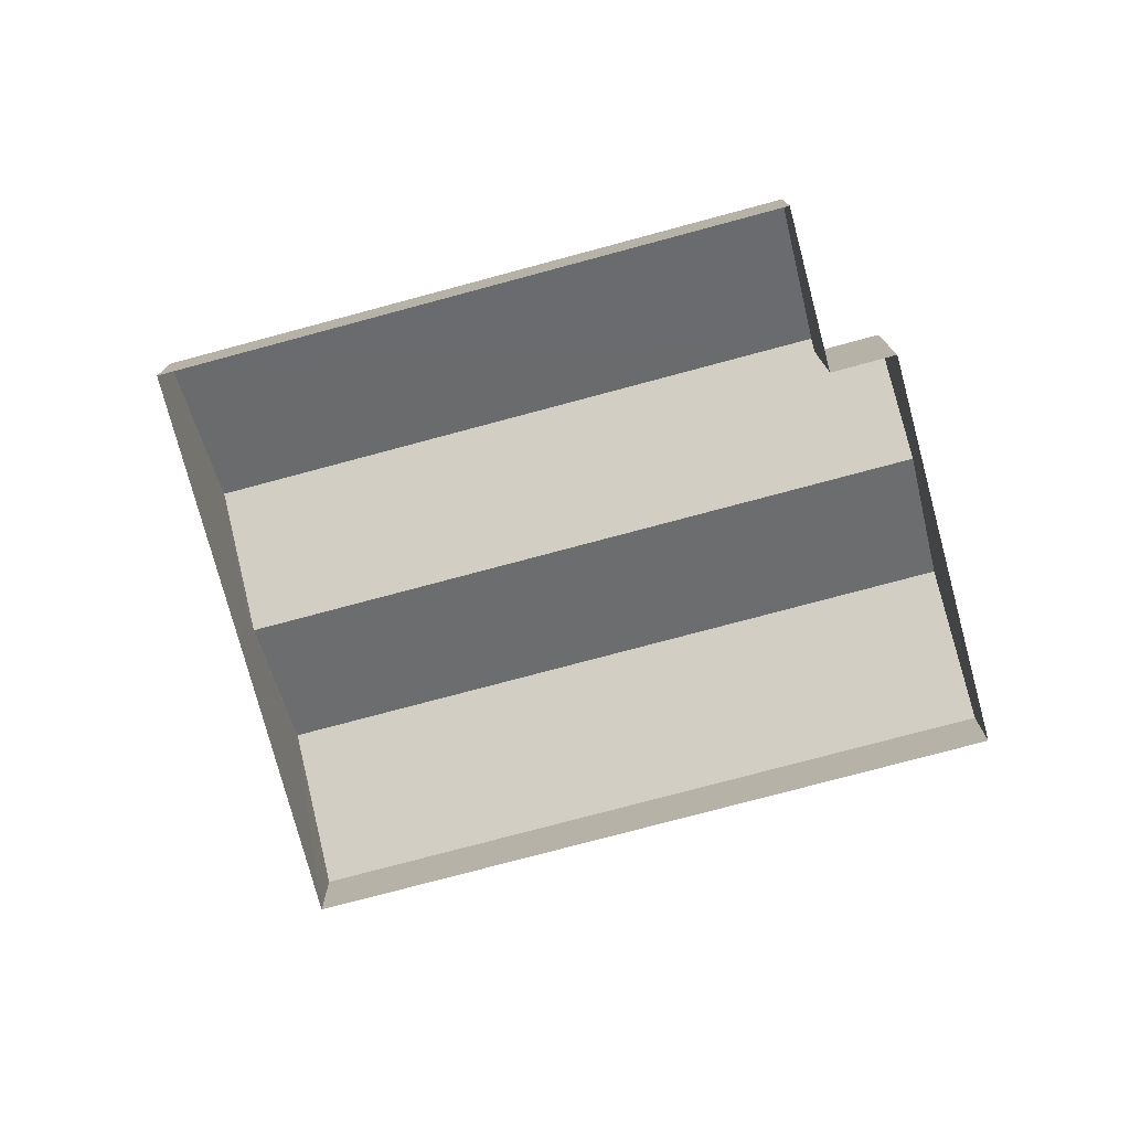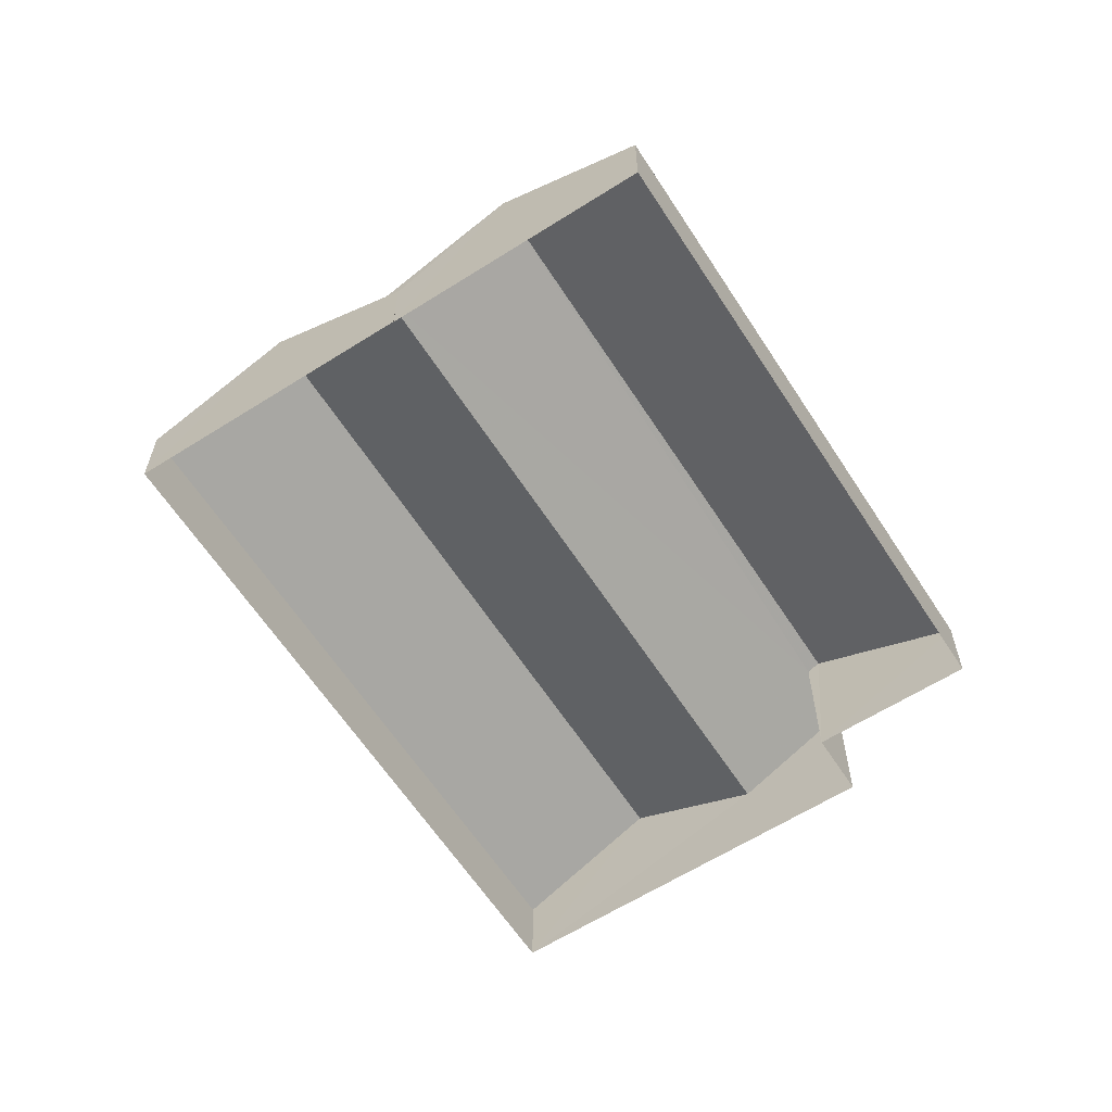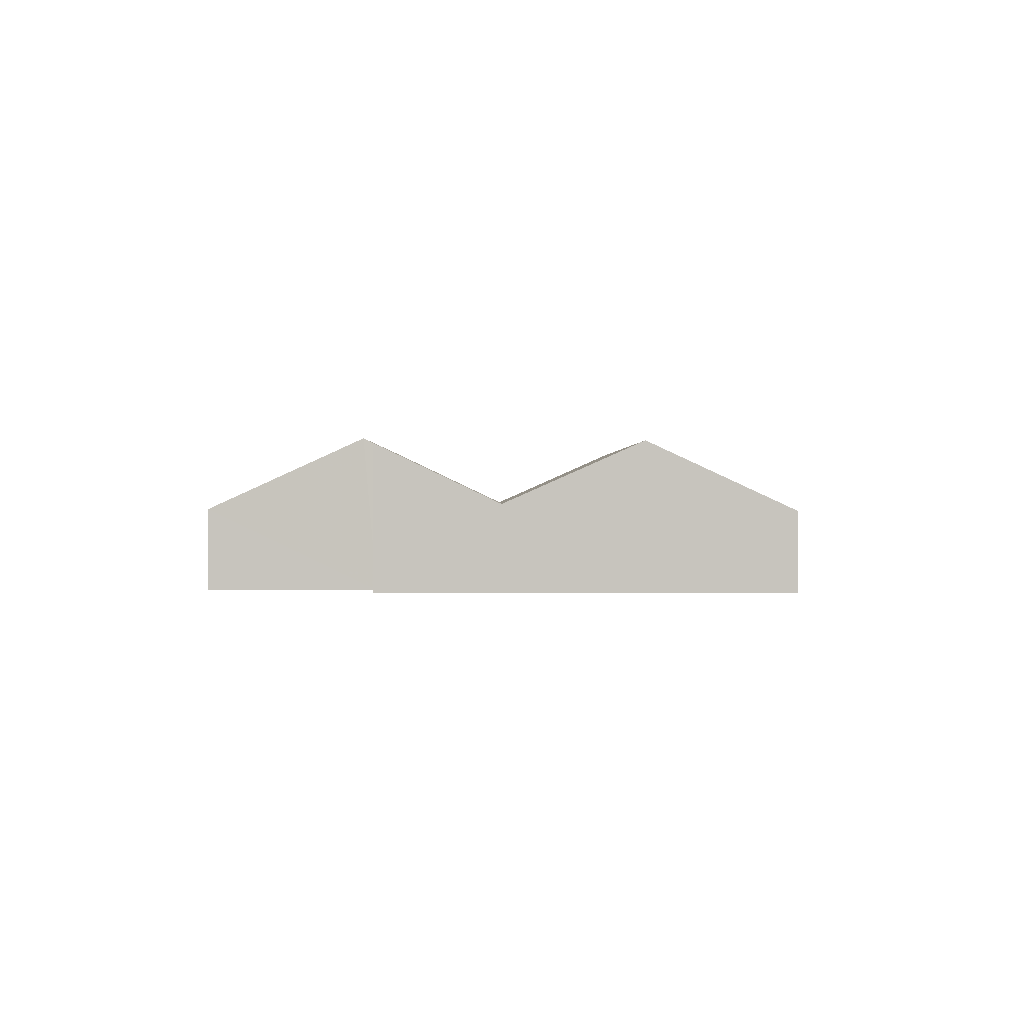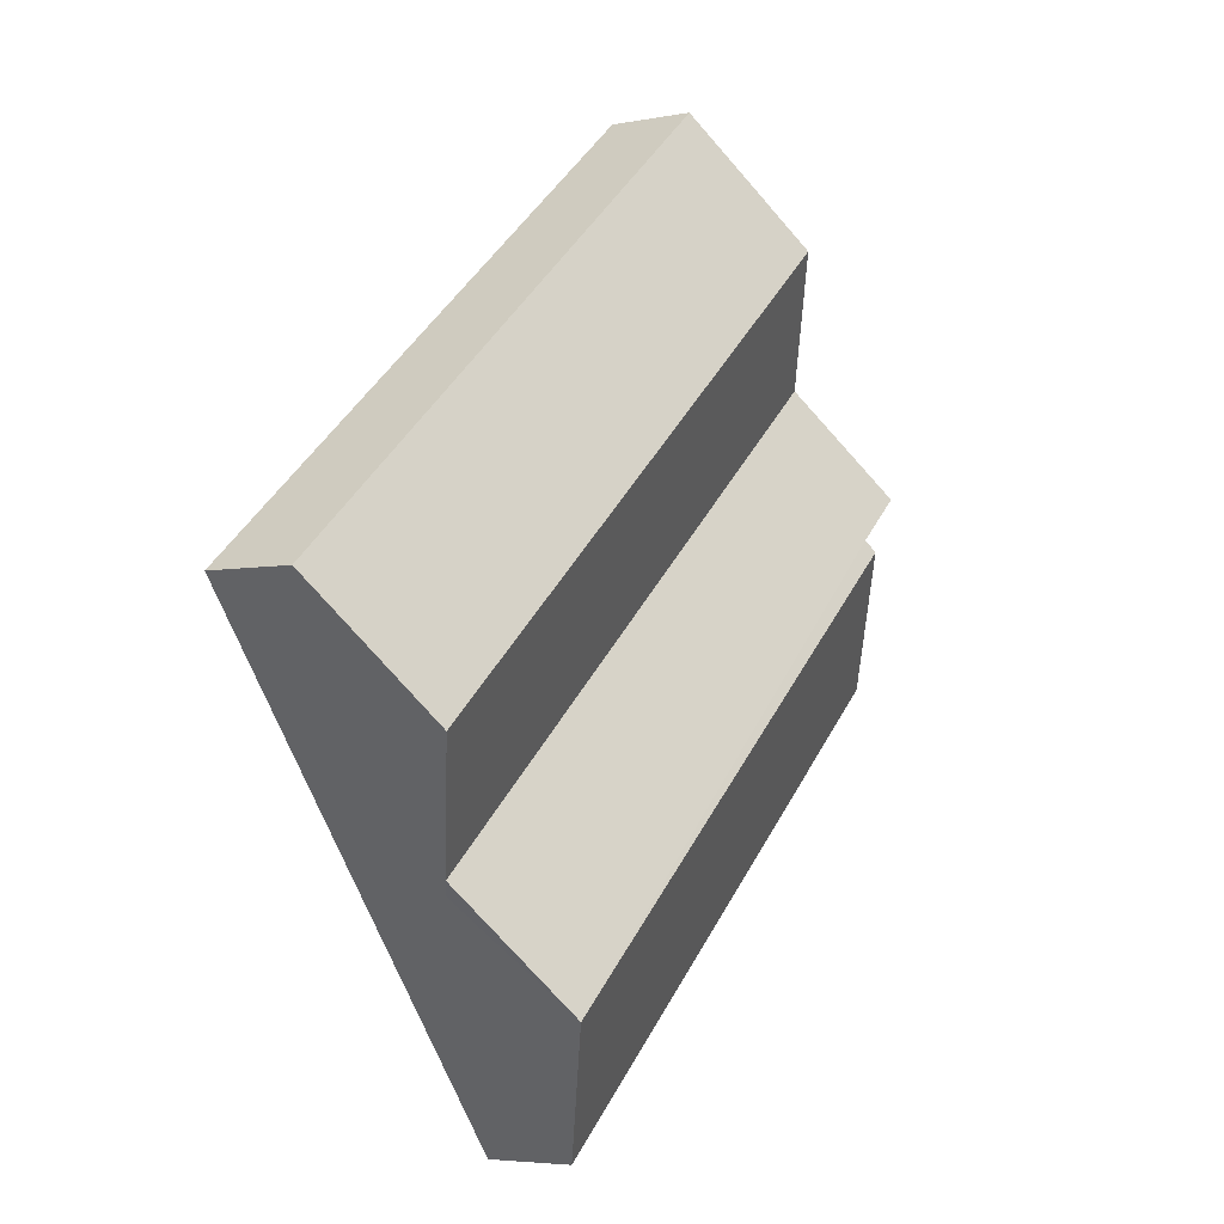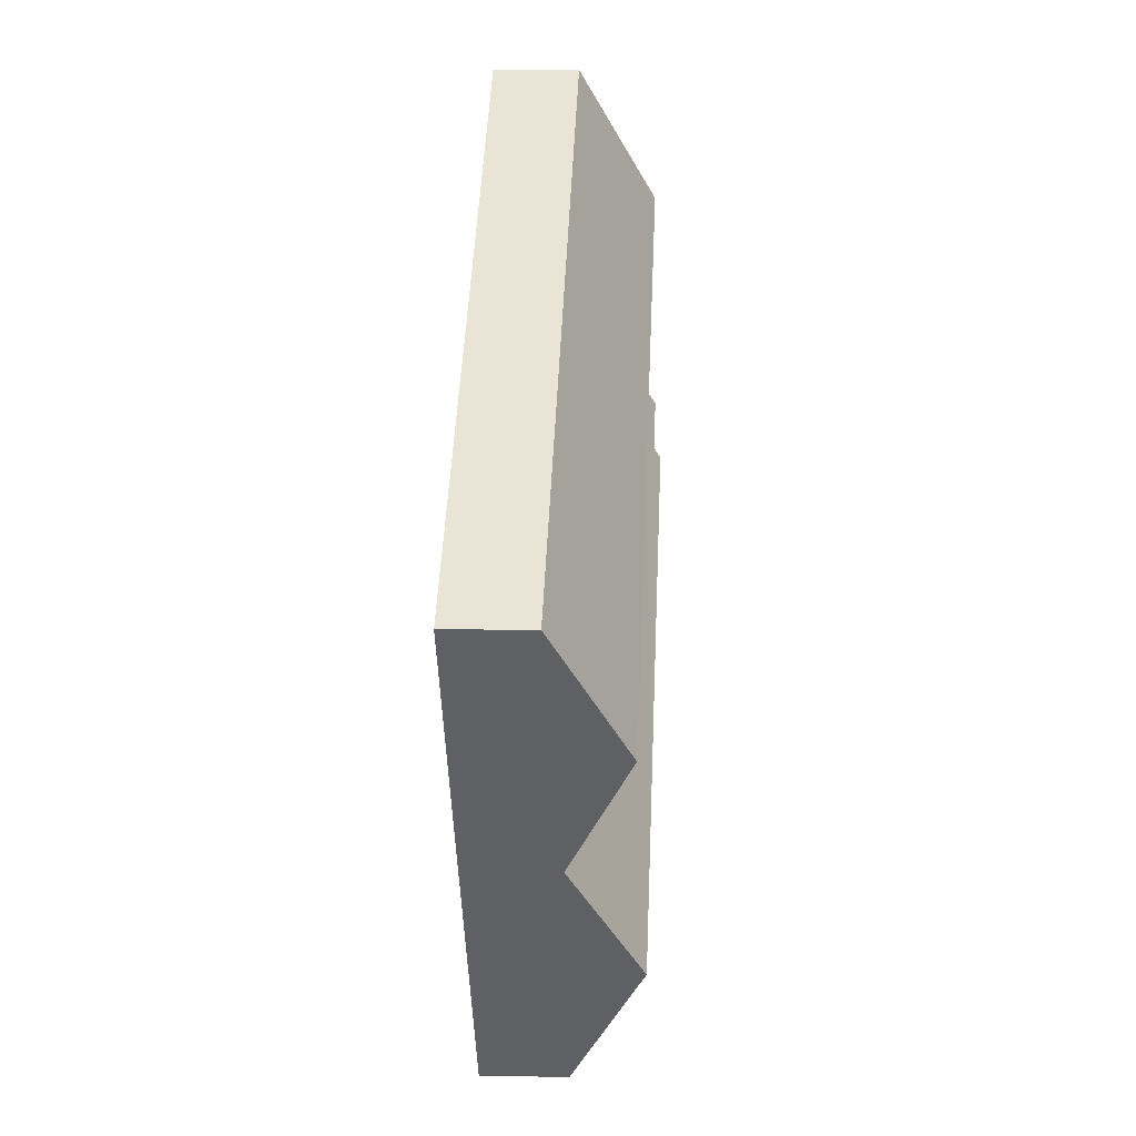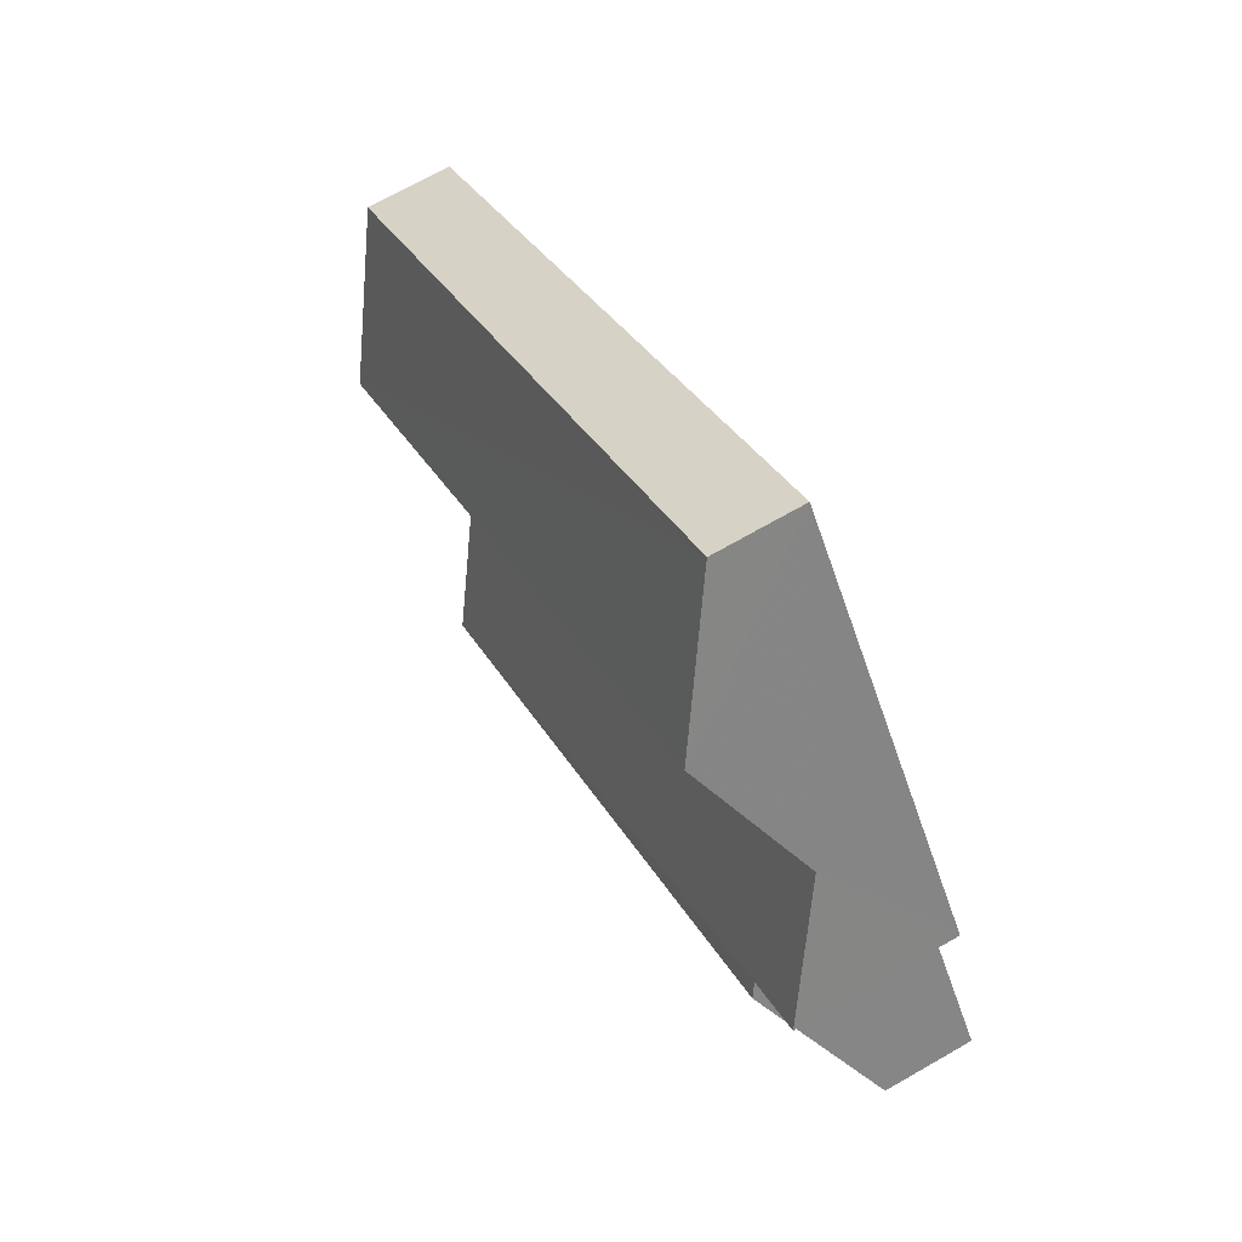
<metadata>
{"format":"obj","ext":"obj","renderer":"f3d","projection":"perspective","resolution":1024,"background":"white","views":[{"elev":-76.7,"azim":53.7,"up":"+Z"},{"elev":-61.9,"azim":-18.5,"up":"+Z"},{"elev":0.4,"azim":128.2,"up":"+Z"},{"elev":-4.5,"azim":-58.0,"up":"+Y"},{"elev":6.6,"azim":-86.9,"up":"+Y"},{"elev":71.2,"azim":60.3,"up":"+Y"}]}
</metadata>
<code>
v -2.242e+05 -1.285e+05 13.59
v -2.241e+05 -1.285e+05 13.59
v -2.241e+05 -1.285e+05 13.59
v -2.241e+05 -1.285e+05 13.59
v -2.241e+05 -1.285e+05 13.59
v -2.241e+05 -1.285e+05 13.59
v -2.241e+05 -1.285e+05 13.59
v -2.241e+05 -1.285e+05 13.59
v -2.241e+05 -1.285e+05 16.64
v -2.242e+05 -1.285e+05 16.64
v -2.241e+05 -1.285e+05 19.26
v -2.241e+05 -1.285e+05 19.26
v -2.241e+05 -1.285e+05 16.64
v -2.241e+05 -1.285e+05 16.64
v -2.241e+05 -1.285e+05 16.9
v -2.241e+05 -1.285e+05 16.9
v -2.241e+05 -1.285e+05 19.41
v -2.241e+05 -1.285e+05 19.41
v -2.241e+05 -1.285e+05 16.69
v -2.241e+05 -1.285e+05 16.69
v -2.241e+05 -1.285e+05 19.16
v -2.241e+05 -1.285e+05 19.16
f 1 2 3
f 1 3 4
f 2 5 6
f 3 6 7
f 7 6 8
f 3 2 6
f 9 10 11
f 12 9 11
f 13 14 15
f 13 15 11
f 15 12 11
f 15 16 12
f 17 18 19
f 20 17 19
f 21 16 22
f 17 22 18
f 18 22 15
f 22 16 15
f 8 19 7
f 8 20 19
f 8 6 20
f 6 22 17
f 6 17 20
f 14 13 4
f 3 14 4
f 12 2 9
f 5 2 16
f 21 5 16
f 2 12 16
f 10 2 1
f 10 9 2
f 10 1 11
f 1 4 11
f 4 13 11
f 15 14 18
f 14 3 18
f 3 7 18
f 7 19 18
f 21 6 5
f 21 22 6

</code>
